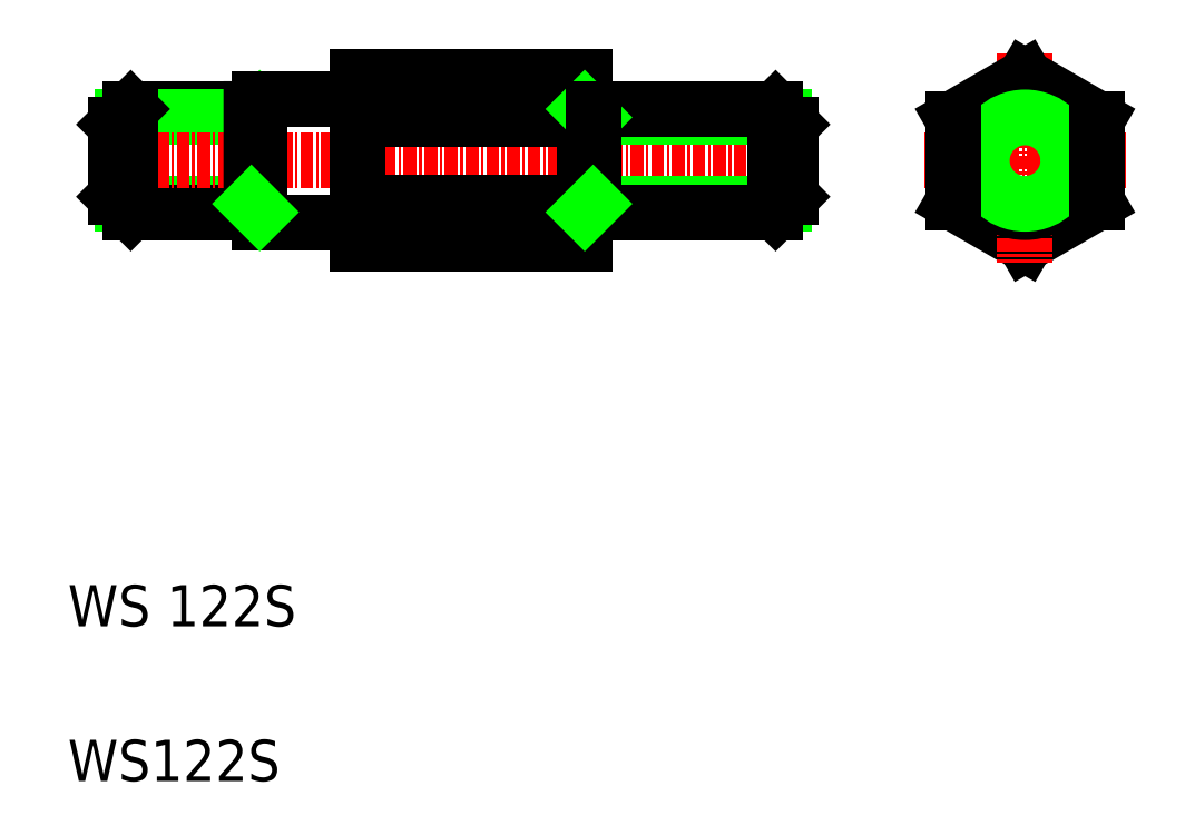
<metadata>
{"format":"dxf","ext":"dxf","renderer":"ezdxf+matplotlib","layout":"modelspace","background":"white","min_lineweight":24,"dpi":150}
</metadata>
<code>
0
SECTION
2
ENTITIES
0
LINE
8
0
10
204.3
20
184.2
30
0
11
191.8
21
184.2
31
0
0
LINE
8
0
10
203.5
20
183.3
30
0
11
191
21
183.3
31
0
0
LINE
8
0
10
203.5
20
175
30
0
11
191
21
175
31
0
0
LINE
8
0
10
204.3
20
174.2
30
0
11
191.8
21
174.2
31
0
0
LINE
8
CENTER
10
188.3
20
179.2
30
0
11
258.2
21
179.2
31
0
0
TEXT
8
0
10
185.7
20
134
30
0
40
4
1
WS 122S
0
TEXT
8
0
10
185.7
20
119
30
0
40
4
1
WS122S
0
LINE
8
0
10
191.8
20
184.2
30
0
11
190.3
21
182.7
31
0
0
LINE
8
0
10
191.8
20
174.2
30
0
11
191.8
21
184.2
31
0
0
LINE
8
0
10
190.3
20
175.7
30
0
11
190.3
21
182.7
31
0
0
LINE
8
0
10
191.8
20
174.2
30
0
11
190.3
21
175.7
31
0
0
LINE
8
0
10
235.8
20
187.2
30
0
11
213.8
21
187.2
31
0
0
LINE
8
0
10
235.8
20
183.2
30
0
11
213.8
21
183.2
31
0
0
LINE
8
0
10
235.8
20
171.1
30
0
11
213.8
21
171.1
31
0
0
LINE
8
0
10
235.8
20
175.1
30
0
11
213.8
21
175.1
31
0
0
LINE
8
0
10
213.8
20
187.2
30
0
11
213.8
21
171.1
31
0
0
LINE
8
0
10
204.3
20
184.2
30
0
11
203.5
21
183.3
31
0
0
LINE
8
0
10
204.3
20
185.2
30
0
11
204.3
21
173.2
31
0
0
LINE
8
0
10
203.5
20
184.2
30
0
11
203.5
21
174.2
31
0
0
LINE
8
0
10
204.3
20
173.2
30
0
11
213.8
21
173.2
31
0
0
LINE
8
0
10
204.3
20
174.2
30
0
11
203.5
21
175
31
0
0
LINE
8
0
10
204.3
20
185.2
30
0
11
213.8
21
185.2
31
0
0
LINE
8
0
10
235.8
20
187.2
30
0
11
235.8
21
171.1
31
0
0
LINE
8
0
10
236.7
20
175
30
0
11
255.2
21
175
31
0
0
LINE
8
0
10
236.7
20
183.3
30
0
11
255.2
21
183.3
31
0
0
LINE
8
0
10
235.8
20
184.2
30
0
11
254.3
21
184.2
31
0
0
LINE
8
0
10
235.8
20
174.2
30
0
11
254.3
21
174.2
31
0
0
LINE
8
0
10
235.8
20
184.2
30
0
11
236.7
21
183.3
31
0
0
LINE
8
0
10
236.7
20
184.2
30
0
11
236.7
21
174.2
31
0
0
LINE
8
0
10
235.8
20
174.2
30
0
11
236.7
21
175
31
0
0
LINE
8
0
10
235.8
20
179.2
30
0
11
235.8
21
179.2
31
0
0
LINE
8
0
10
235.8
20
183.2
30
0
11
235.8
21
183.2
31
0
0
LINE
8
0
10
254.3
20
184.2
30
0
11
255.8
21
182.7
31
0
0
LINE
8
0
10
254.3
20
184.2
30
0
11
254.3
21
174.2
31
0
0
LINE
8
0
10
255.8
20
182.7
30
0
11
255.8
21
175.7
31
0
0
LINE
8
0
10
254.3
20
174.2
30
0
11
255.8
21
175.7
31
0
0
LINE
8
0
10
271.5
20
175.1
30
0
11
278.5
21
171.1
31
0
0
LINE
8
0
10
278.5
20
171.1
30
0
11
285.5
21
175.1
31
0
0
LINE
8
CENTER
10
278.5
20
189.6
30
0
11
278.5
21
169.3
31
0
0
LINE
8
0
10
278.5
20
187.2
30
0
11
285.5
21
183.2
31
0
0
LINE
8
CENTER
10
268.7
20
179.2
30
0
11
288.3
21
179.2
31
0
0
CIRCLE
8
0
10
278.5
20
179.2
30
0
40
5
0
LINE
8
0
10
271.5
20
183.2
30
0
11
278.5
21
187.2
31
0
0
CIRCLE
8
0
10
278.5
20
179.2
30
0
40
4.188
0
LINE
8
0
10
271.5
20
183.2
30
0
11
271.5
21
175.1
31
0
0
LINE
8
0
10
285.5
20
183.2
30
0
11
285.5
21
175.1
31
0
0
ENDSEC
0
EOF

</code>
